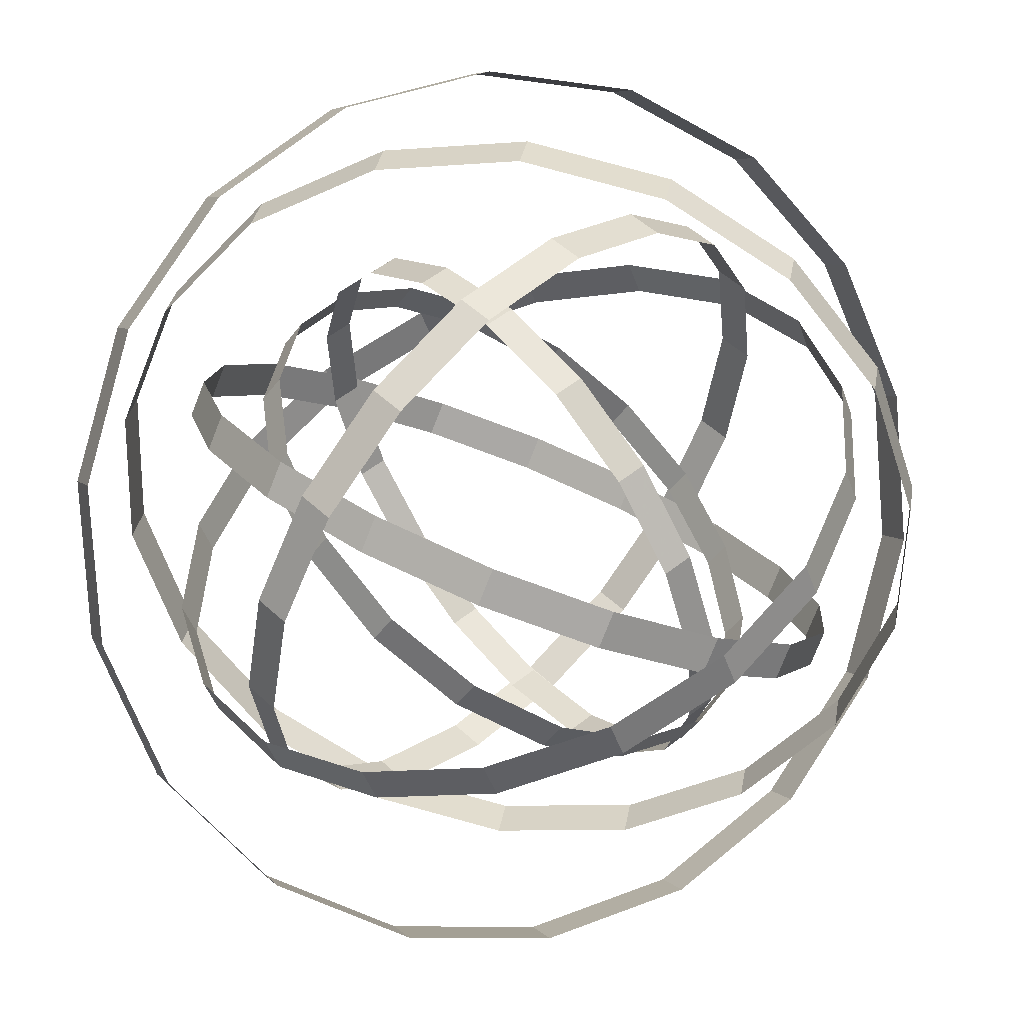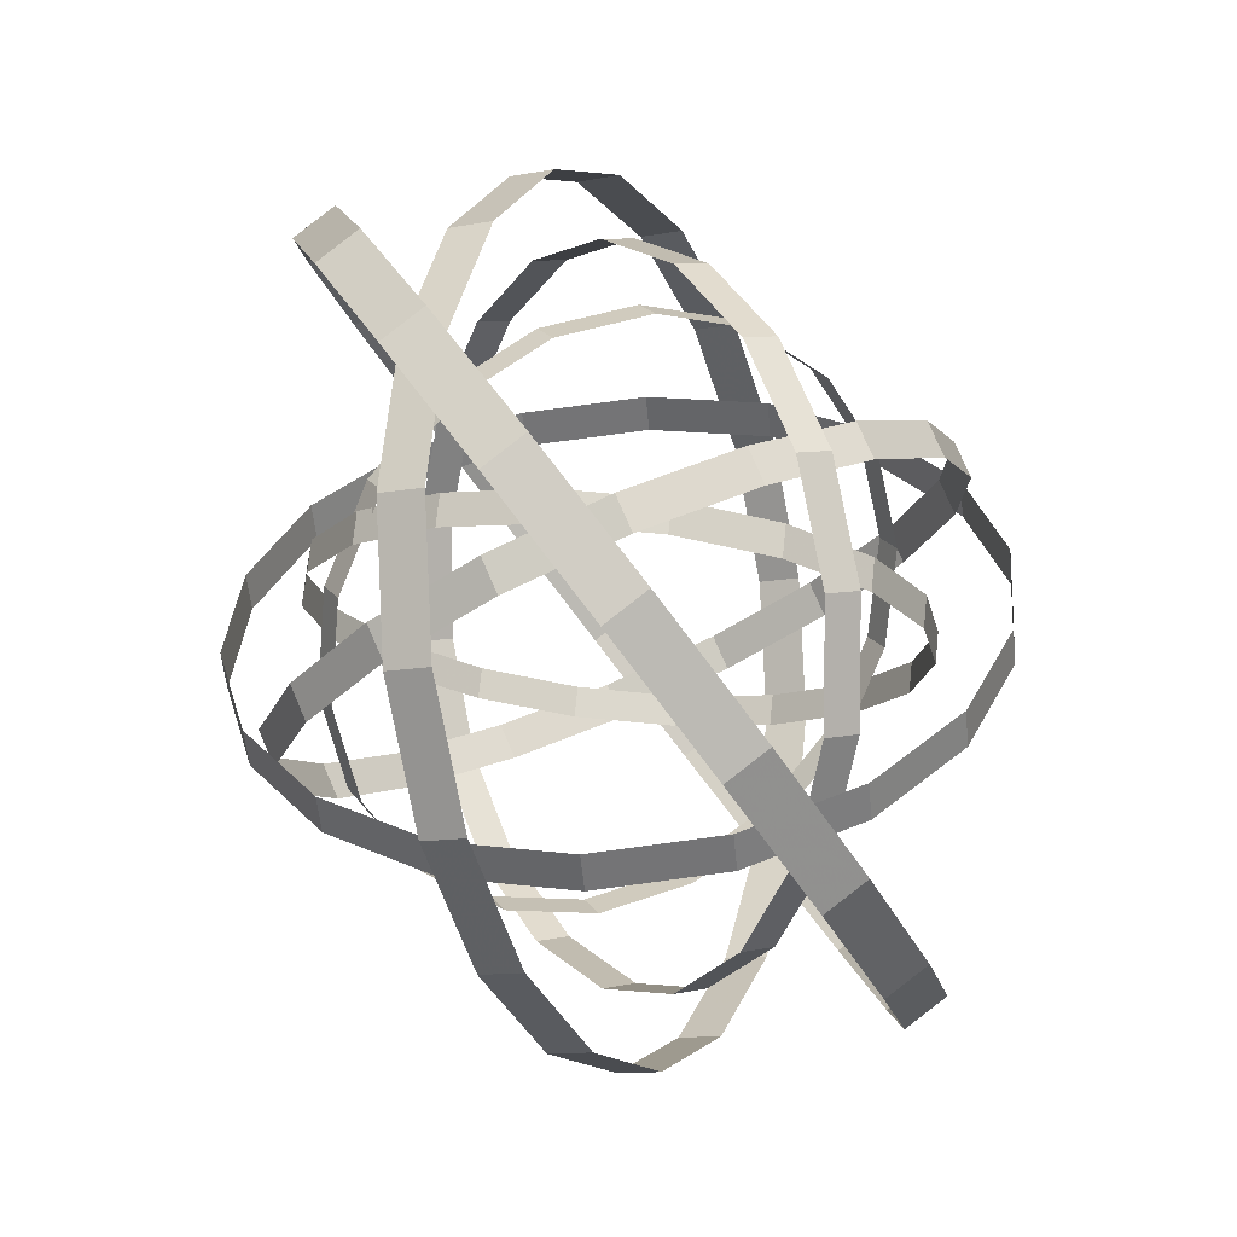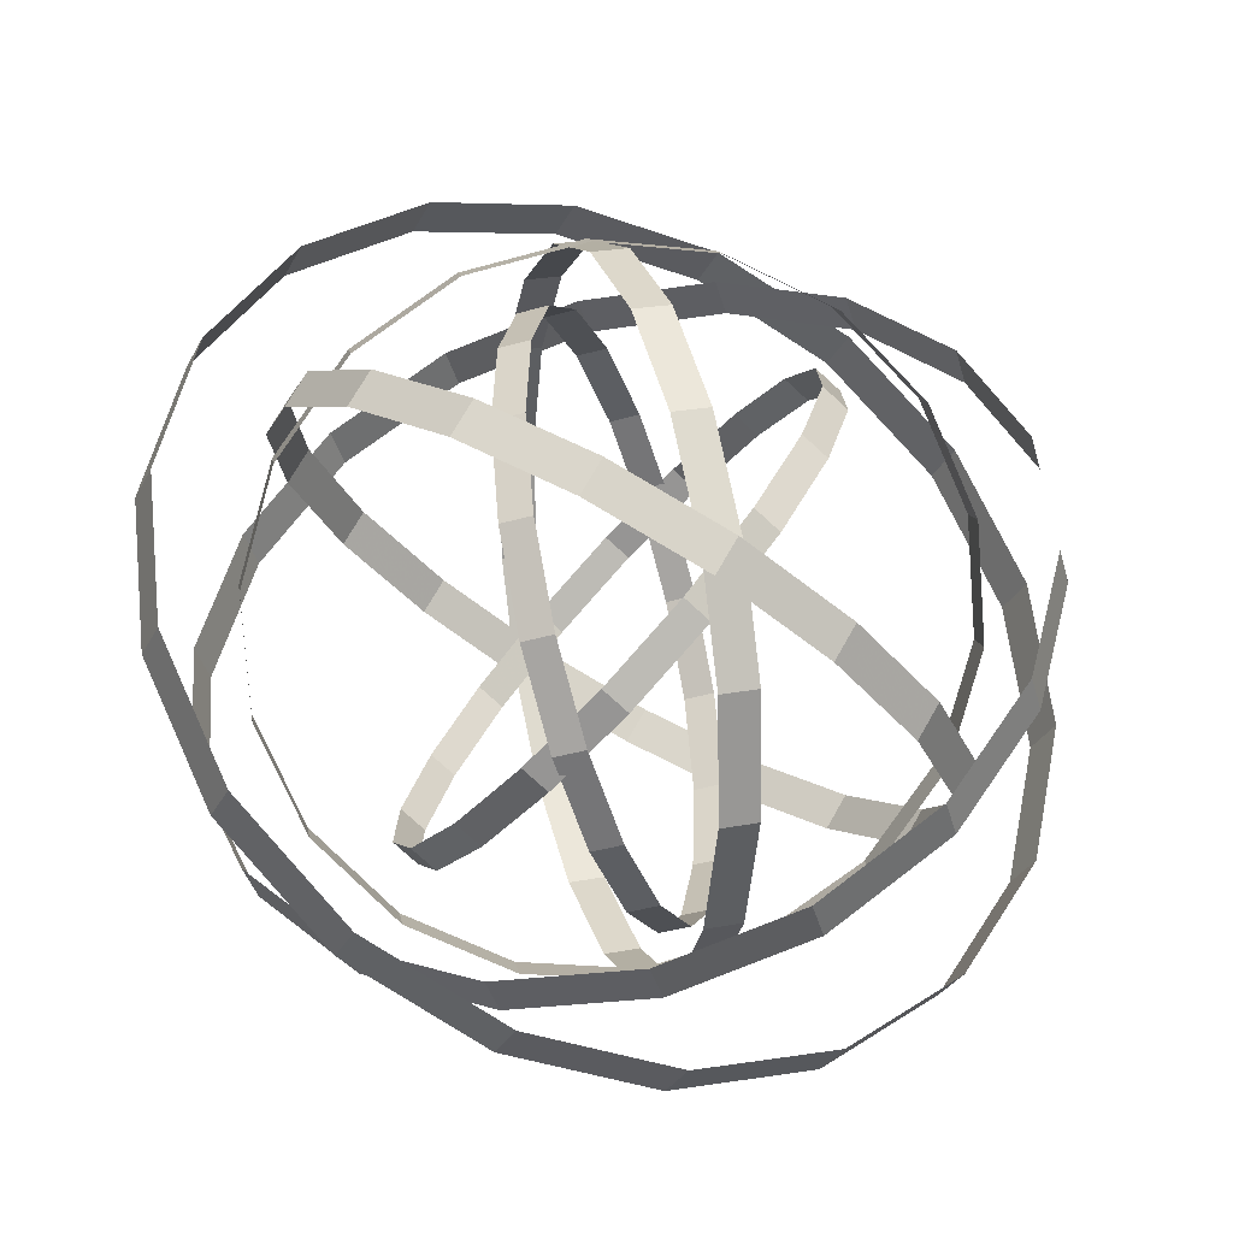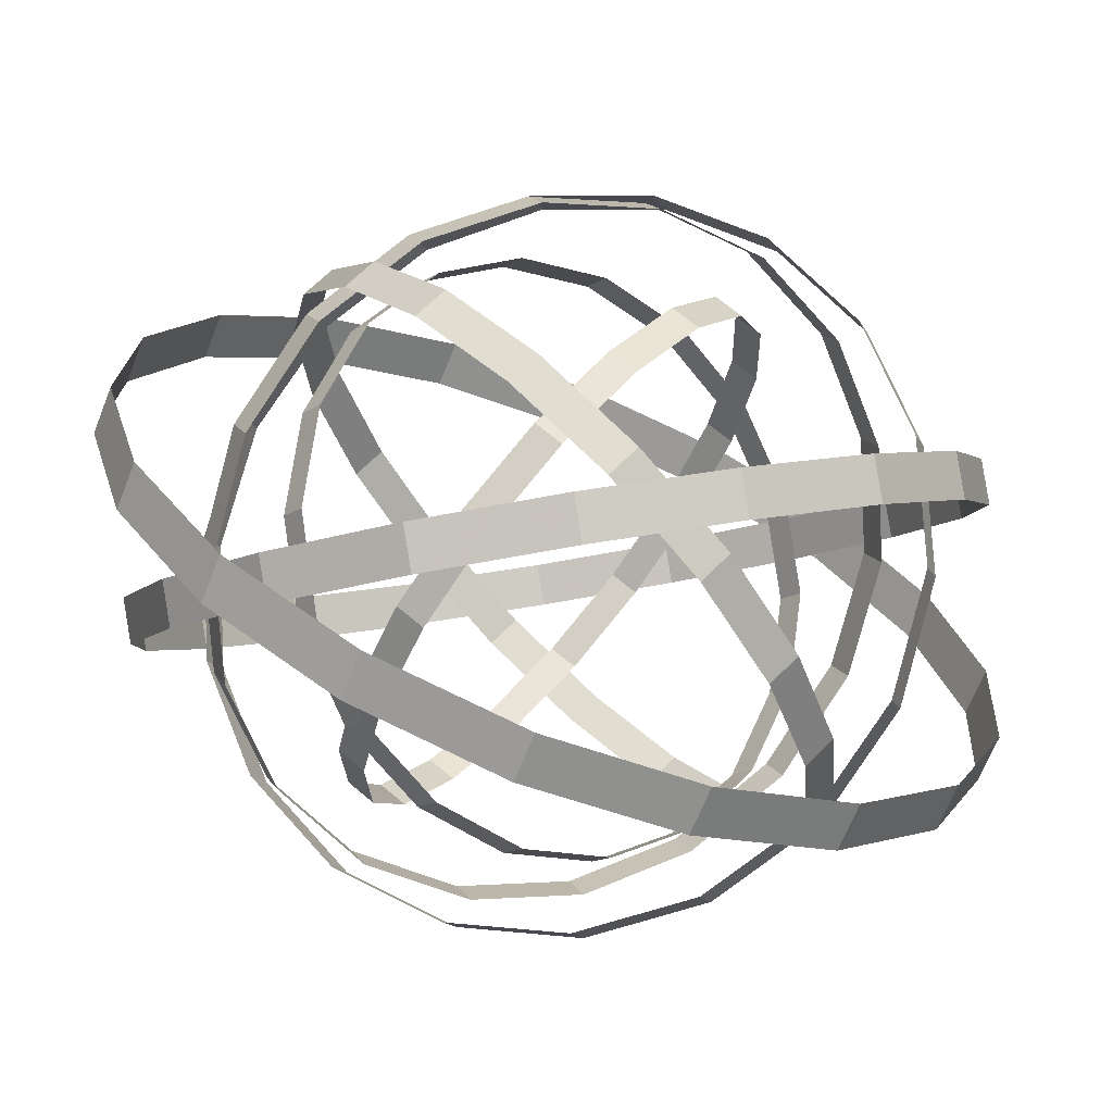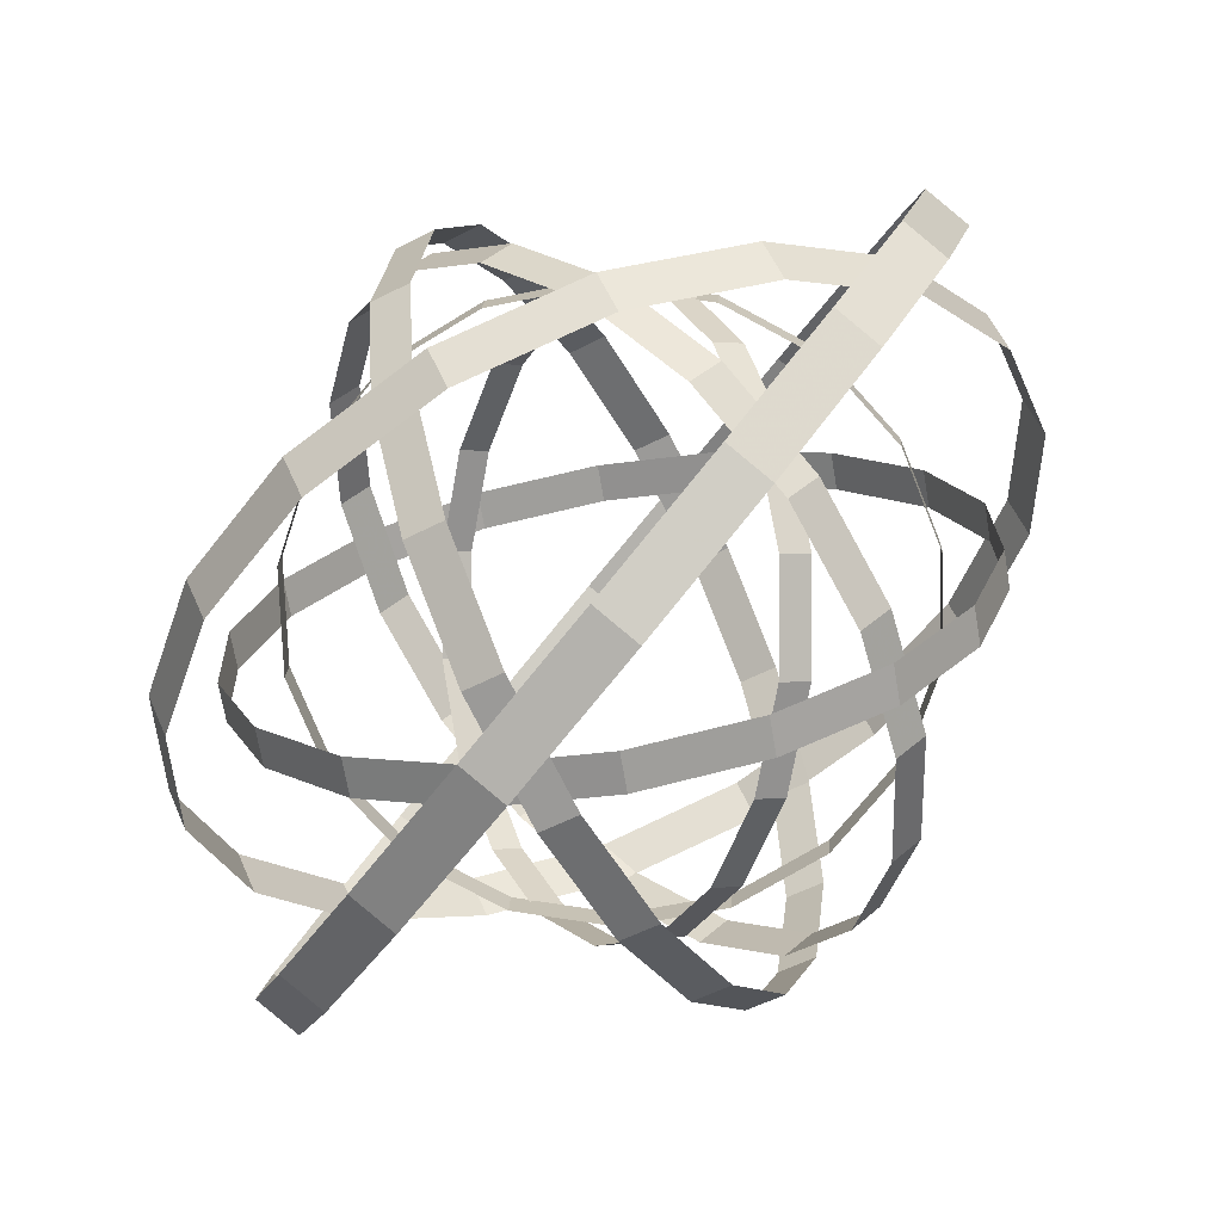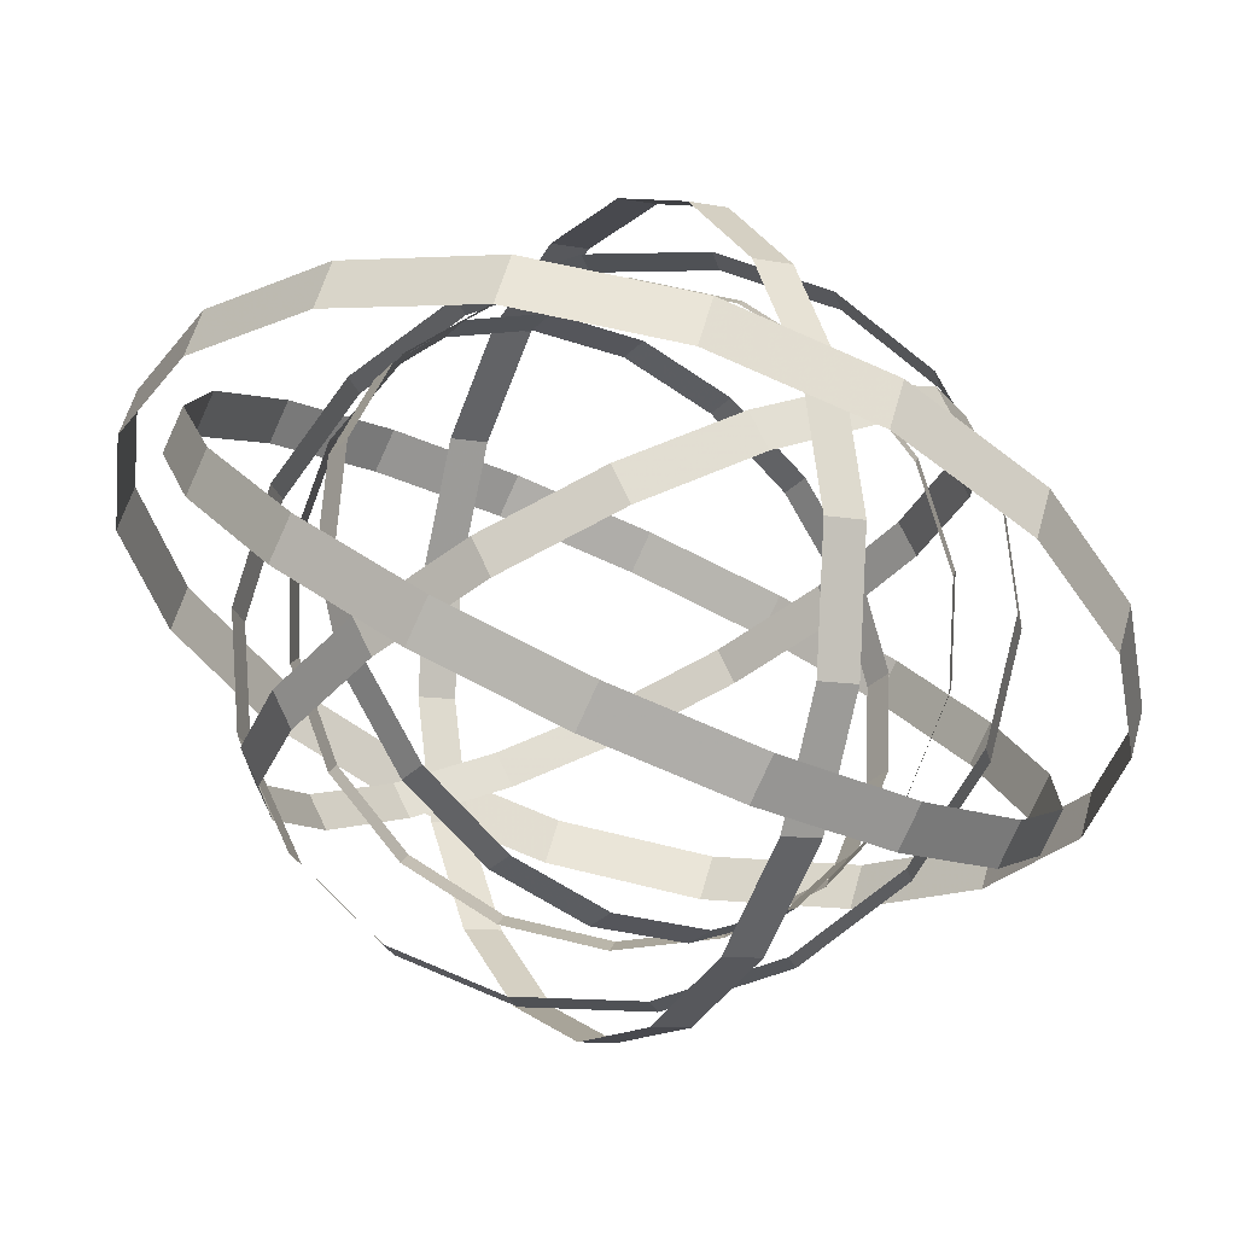
<metadata>
{"format":"obj","ext":"obj","renderer":"f3d","projection":"perspective","resolution":1024,"background":"white","views":[{"elev":-32.2,"azim":-133.8,"up":"+Z"},{"elev":64.0,"azim":108.0,"up":"+Y"},{"elev":-16.0,"azim":-151.5,"up":"+Y"},{"elev":-28.9,"azim":45.2,"up":"+Z"},{"elev":-22.8,"azim":143.2,"up":"+Z"},{"elev":21.3,"azim":-88.6,"up":"+Z"}]}
</metadata>
<code>
g Cylinder02
v 5.582 -7.186 70.92
v 7.648 -2.462 70.18
v 8.895 -2.861 71.11
v 6.829 -7.586 71.85
v 8.716 2.584 70.91
v 9.964 2.184 71.84
v 8.658 7.342 73.03
v 9.905 6.942 73.96
v 7.48 11.24 76.28
v 8.727 10.84 77.21
v 5.325 13.8 80.27
v 6.572 13.4 81.2
v 5.325 13.8 80.27
v 2.452 14.73 84.52
v 3.699 14.33 85.45
v 6.572 13.4 81.2
v -0.7914 13.9 88.51
v 0.4557 13.5 89.44
v -4.015 11.42 91.76
v -2.768 11.02 92.69
v -6.829 7.586 93.89
v -5.582 7.186 94.82
v -8.895 2.861 94.63
v -7.648 2.462 95.56
v -9.964 -2.184 93.9
v -8.716 -2.584 94.83
v -9.905 -6.942 91.78
v -8.658 -7.342 92.71
v -8.727 -10.84 88.52
v -7.48 -11.24 89.45
v -6.572 -13.4 84.54
v -5.325 -13.8 85.47
v -3.699 -14.33 80.29
v -2.452 -14.73 81.22
v -0.4557 -13.5 76.3
v 0.7914 -13.9 77.23
v 2.768 -11.02 73.04
v 4.015 -11.42 73.97
f 1 2 3
f 3 4 1
f 2 5 6
f 6 3 2
f 5 7 8
f 8 6 5
f 7 9 10
f 10 8 7
f 9 11 12
f 12 10 9
f 13 14 15
f 15 16 13
f 14 17 18
f 18 15 14
f 17 19 20
f 20 18 17
f 19 21 22
f 22 20 19
f 21 23 24
f 24 22 21
f 23 25 26
f 26 24 23
f 25 27 28
f 28 26 25
f 27 29 30
f 30 28 27
f 29 31 32
f 32 30 29
f 31 33 34
f 34 32 31
f 33 35 36
f 36 34 33
f 35 37 38
f 38 36 35
f 37 1 4
f 4 38 37
g Cylinder03
v -8.166 -10.29 78.99
v -3.992 -11.91 77.41
v -3.727 -12.51 78.72
v -7.902 -10.89 80.3
v 0.6488 -12.06 76.4
v 0.913 -12.66 77.71
v 5.195 -10.72 76.1
v 5.459 -11.31 77.41
v 9.099 -8.044 76.54
v 9.363 -8.643 77.85
v 11.89 -4.367 77.65
v 12.15 -4.966 78.97
v 11.89 -4.367 77.65
v 13.23 -0.1264 79.32
v 13.49 -0.7257 80.63
v 12.15 -4.966 78.97
v 12.96 4.165 81.34
v 13.22 3.566 82.65
v 11.11 7.991 83.46
v 11.37 7.391 84.77
v 7.902 10.89 85.44
v 8.166 10.29 86.75
v 3.727 12.51 87.02
v 3.992 11.91 88.33
v -0.913 12.66 88.02
v -0.6488 12.06 89.33
v -5.459 11.31 88.32
v -5.195 10.72 89.63
v -9.363 8.643 87.89
v -9.099 8.044 89.2
v -12.15 4.966 86.77
v -11.89 4.367 88.08
v -13.49 0.7257 85.1
v -13.23 0.1264 86.41
v -13.22 -3.566 83.08
v -12.96 -4.165 84.39
v -11.37 -7.391 80.96
v -11.11 -7.991 82.27
f 39 40 41
f 41 42 39
f 40 43 44
f 44 41 40
f 43 45 46
f 46 44 43
f 45 47 48
f 48 46 45
f 47 49 50
f 50 48 47
f 51 52 53
f 53 54 51
f 52 55 56
f 56 53 52
f 55 57 58
f 58 56 55
f 57 59 60
f 60 58 57
f 59 61 62
f 62 60 59
f 61 63 64
f 64 62 61
f 63 65 66
f 66 64 63
f 65 67 68
f 68 66 65
f 67 69 70
f 70 68 67
f 69 71 72
f 72 70 69
f 71 73 74
f 74 72 71
f 73 75 76
f 76 74 73
f 75 39 42
f 42 76 75
g Cylinder04
v -9.399 6.077 85.4
v -9.932 2.949 87.8
v -9.261 3.5 88.67
v -8.728 6.629 86.27
v -9.307 -0.5686 89.56
v -8.636 -0.01701 90.43
v -7.6 -4.051 90.45
v -6.929 -3.499 91.32
v -5.017 -7.078 90.38
v -4.346 -6.526 91.25
v -1.869 -9.284 89.35
v -1.199 -8.732 90.22
v -1.869 -9.284 89.35
v 1.463 -10.4 87.48
v 2.134 -9.852 88.35
v -1.199 -8.732 90.22
v 4.579 -10.3 85.01
v 5.25 -9.751 85.88
v 7.102 -8.991 82.23
v 7.773 -8.44 83.09
v 8.728 -6.629 79.47
v 9.399 -6.077 80.33
v 9.261 -3.5 77.06
v 9.932 -2.949 77.93
v 8.636 0.01701 75.31
v 9.307 0.5686 76.18
v 6.929 3.499 74.42
v 7.6 4.051 75.28
v 4.346 6.526 74.49
v 5.017 7.078 75.36
v 1.199 8.732 75.52
v 1.869 9.284 76.39
v -2.134 9.852 77.38
v -1.463 10.4 78.25
v -5.25 9.751 79.86
v -4.579 10.3 80.73
v -7.773 8.44 82.64
v -7.102 8.991 83.51
f 77 78 79
f 79 80 77
f 78 81 82
f 82 79 78
f 81 83 84
f 84 82 81
f 83 85 86
f 86 84 83
f 85 87 88
f 88 86 85
f 89 90 91
f 91 92 89
f 90 93 94
f 94 91 90
f 93 95 96
f 96 94 93
f 95 97 98
f 98 96 95
f 97 99 100
f 100 98 97
f 99 101 102
f 102 100 99
f 101 103 104
f 104 102 101
f 103 105 106
f 106 104 103
f 105 107 108
f 108 106 105
f 107 109 110
f 110 108 107
f 109 111 112
f 112 110 109
f 111 113 114
f 114 112 111
f 113 77 80
f 80 114 113
g Cylinder05
v -4.961 6.181 74.57
v -6.564 2.615 73.83
v -7.461 2.85 74.63
v -5.859 6.417 75.37
v -7.32 -1.281 74.12
v -8.218 -1.045 74.93
v -7.14 -5.037 75.43
v -8.037 -4.801 76.23
v -6.044 -8.199 77.58
v -6.942 -7.963 78.39
v -4.165 -10.39 80.32
v -5.063 -10.15 81.13
v -4.165 -10.39 80.32
v -1.729 -11.34 83.33
v -2.627 -11.1 84.13
v -5.063 -10.15 81.13
v 0.9687 -10.93 86.22
v 0.07093 -10.7 87.03
v 3.604 -9.223 88.67
v 2.706 -8.987 89.47
v 5.859 -6.417 90.36
v 4.961 -6.181 91.17
v 7.461 -2.85 91.11
v 6.564 -2.615 91.91
v 8.218 1.045 90.81
v 7.32 1.281 91.61
v 8.037 4.801 89.5
v 7.14 5.037 90.31
v 6.942 7.963 87.35
v 6.044 8.199 88.15
v 5.063 10.15 84.61
v 4.165 10.39 85.41
v 2.627 11.1 81.61
v 1.729 11.34 82.41
v -0.07093 10.7 78.71
v -0.9687 10.93 79.51
v -2.706 8.987 76.27
v -3.604 9.223 77.07
f 115 116 117
f 117 118 115
f 116 119 120
f 120 117 116
f 119 121 122
f 122 120 119
f 121 123 124
f 124 122 121
f 123 125 126
f 126 124 123
f 127 128 129
f 129 130 127
f 128 131 132
f 132 129 128
f 131 133 134
f 134 132 131
f 133 135 136
f 136 134 133
f 135 137 138
f 138 136 135
f 137 139 140
f 140 138 137
f 139 141 142
f 142 140 139
f 141 143 144
f 144 142 141
f 143 145 146
f 146 144 143
f 145 147 148
f 148 146 145
f 147 149 150
f 150 148 147
f 149 151 152
f 152 150 149
f 151 115 118
f 118 152 151
g Cylinder06
v 8.093 0.02199 88.2
v 6.544 2.718 89.48
v 6.038 2.11 90.15
v 7.587 -0.5864 88.87
v 4.237 5.123 89.92
v 3.731 4.515 90.59
v 1.449 6.947 89.47
v 0.9427 6.338 90.14
v -1.483 7.969 88.18
v -1.989 7.361 88.85
v -4.206 8.067 86.21
v -4.712 7.459 86.88
v -4.206 8.067 86.21
v -6.391 7.229 83.8
v -6.897 6.62 84.47
v -4.712 7.459 86.88
v -7.774 5.555 81.23
v -8.281 4.947 81.9
v -8.19 3.248 78.82
v -8.696 2.64 79.49
v -7.587 0.5864 76.86
v -8.093 -0.02199 77.53
v -6.038 -2.11 75.58
v -6.544 -2.718 76.25
v -3.731 -4.515 75.14
v -4.237 -5.123 75.81
v -0.9427 -6.338 75.59
v -1.449 -6.947 76.26
v 1.989 -7.361 76.88
v 1.483 -7.969 77.55
v 4.712 -7.459 78.85
v 4.206 -8.067 79.52
v 6.897 -6.62 81.27
v 6.391 -7.229 81.93
v 8.281 -4.947 83.83
v 7.774 -5.555 84.5
v 8.696 -2.64 86.24
v 8.19 -3.248 86.91
f 153 154 155
f 155 156 153
f 154 157 158
f 158 155 154
f 157 159 160
f 160 158 157
f 159 161 162
f 162 160 159
f 161 163 164
f 164 162 161
f 165 166 167
f 167 168 165
f 166 169 170
f 170 167 166
f 169 171 172
f 172 170 169
f 171 173 174
f 174 172 171
f 173 175 176
f 176 174 173
f 175 177 178
f 178 176 175
f 177 179 180
f 180 178 177
f 179 181 182
f 182 180 179
f 181 183 184
f 184 182 181
f 183 185 186
f 186 184 183
f 185 187 188
f 188 186 185
f 187 189 190
f 190 188 187
f 189 153 156
f 156 190 189
g Cylinder07
v 1.906 6.144 90.12
v 1.839 3.242 91.82
v 2.843 3.095 91.6
v 2.909 5.997 89.91
v 1.491 -0.04133 92.45
v 2.495 -0.1888 92.23
v 0.9016 -3.311 91.93
v 1.906 -3.459 91.72
v 0.1433 -6.173 90.34
v 1.147 -6.32 90.13
v -0.6928 -8.281 87.86
v 0.3111 -8.429 87.65
v -0.6928 -8.281 87.86
v -1.506 -9.382 84.79
v -0.502 -9.529 84.58
v 0.3111 -8.429 87.65
v -2.198 -9.342 81.5
v -1.194 -9.489 81.29
v -2.685 -8.166 78.39
v -1.681 -8.313 78.17
v -2.909 -5.997 75.83
v -1.906 -6.144 75.62
v -2.843 -3.095 74.13
v -1.839 -3.242 73.92
v -2.495 0.1888 73.5
v -1.491 0.04133 73.29
v -1.906 3.459 74.02
v -0.9016 3.311 73.8
v -1.147 6.32 75.61
v -0.1433 6.173 75.4
v -0.3111 8.429 78.09
v 0.6928 8.281 77.88
v 0.502 9.529 81.16
v 1.506 9.382 80.95
v 1.194 9.489 84.45
v 2.198 9.342 84.24
v 1.681 8.313 87.56
v 2.685 8.166 87.35
f 191 192 193
f 193 194 191
f 192 195 196
f 196 193 192
f 195 197 198
f 198 196 195
f 197 199 200
f 200 198 197
f 199 201 202
f 202 200 199
f 203 204 205
f 205 206 203
f 204 207 208
f 208 205 204
f 207 209 210
f 210 208 207
f 209 211 212
f 212 210 209
f 211 213 214
f 214 212 211
f 213 215 216
f 216 214 213
f 215 217 218
f 218 216 215
f 217 219 220
f 220 218 217
f 219 221 222
f 222 220 219
f 221 223 224
f 224 222 221
f 223 225 226
f 226 224 223
f 225 227 228
f 228 226 225
f 227 191 194
f 194 228 227
g Cylinder08
v 7.832 2.198 91.81
v 4.873 0.1226 93.93
v 5.436 -0.9983 93.61
v 8.395 1.077 91.49
v 1.292 -1.9 94.73
v 1.855 -3.021 94.42
v -2.479 -3.626 94.13
v -1.916 -4.747 93.82
v -5.984 -4.847 92.18
v -5.421 -5.968 91.87
v -8.802 -5.416 89.13
v -8.239 -6.537 88.82
v -8.802 -5.416 89.13
v -10.59 -5.264 85.35
v -10.03 -6.385 85.03
v -8.239 -6.537 88.82
v -11.14 -4.41 81.28
v -10.58 -5.531 80.97
v -10.38 -2.955 77.42
v -9.813 -4.076 77.11
v -8.395 -1.077 74.24
v -7.832 -2.198 73.93
v -5.436 0.9983 72.12
v -4.873 -0.1226 71.81
v -1.855 3.021 71.32
v -1.292 1.9 71
v 1.916 4.747 71.92
v 2.479 3.626 71.61
v 5.421 5.968 73.87
v 5.984 4.847 73.56
v 8.239 6.537 76.92
v 8.802 5.416 76.6
v 10.03 6.385 80.7
v 10.59 5.264 80.39
v 10.58 5.531 84.77
v 11.14 4.41 84.46
v 9.813 4.076 88.62
v 10.38 2.955 88.31
f 229 230 231
f 231 232 229
f 230 233 234
f 234 231 230
f 233 235 236
f 236 234 233
f 235 237 238
f 238 236 235
f 237 239 240
f 240 238 237
f 241 242 243
f 243 244 241
f 242 245 246
f 246 243 242
f 245 247 248
f 248 246 245
f 247 249 250
f 250 248 247
f 249 251 252
f 252 250 249
f 251 253 254
f 254 252 251
f 253 255 256
f 256 254 253
f 255 257 258
f 258 256 255
f 257 259 260
f 260 258 257
f 259 261 262
f 262 260 259
f 261 263 264
f 264 262 261
f 263 265 266
f 266 264 263
f 265 229 232
f 232 266 265

</code>
